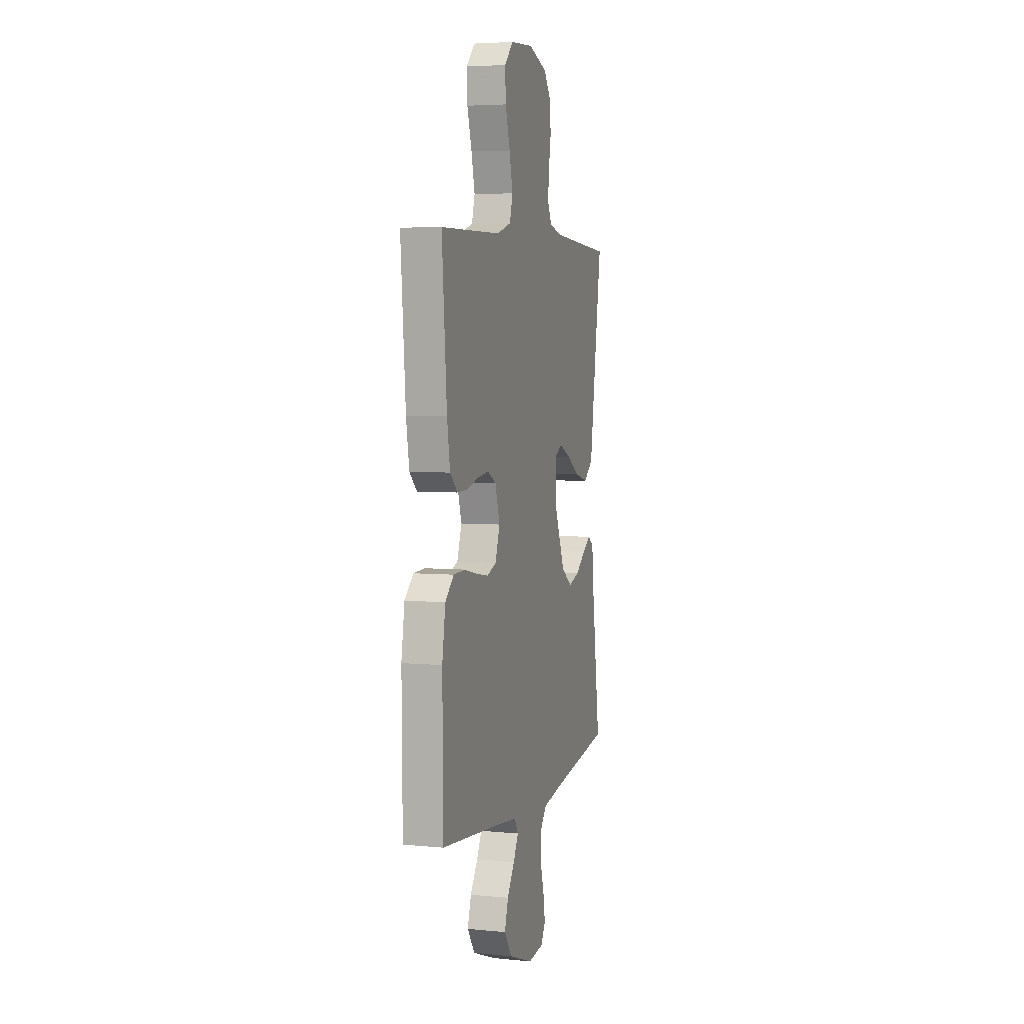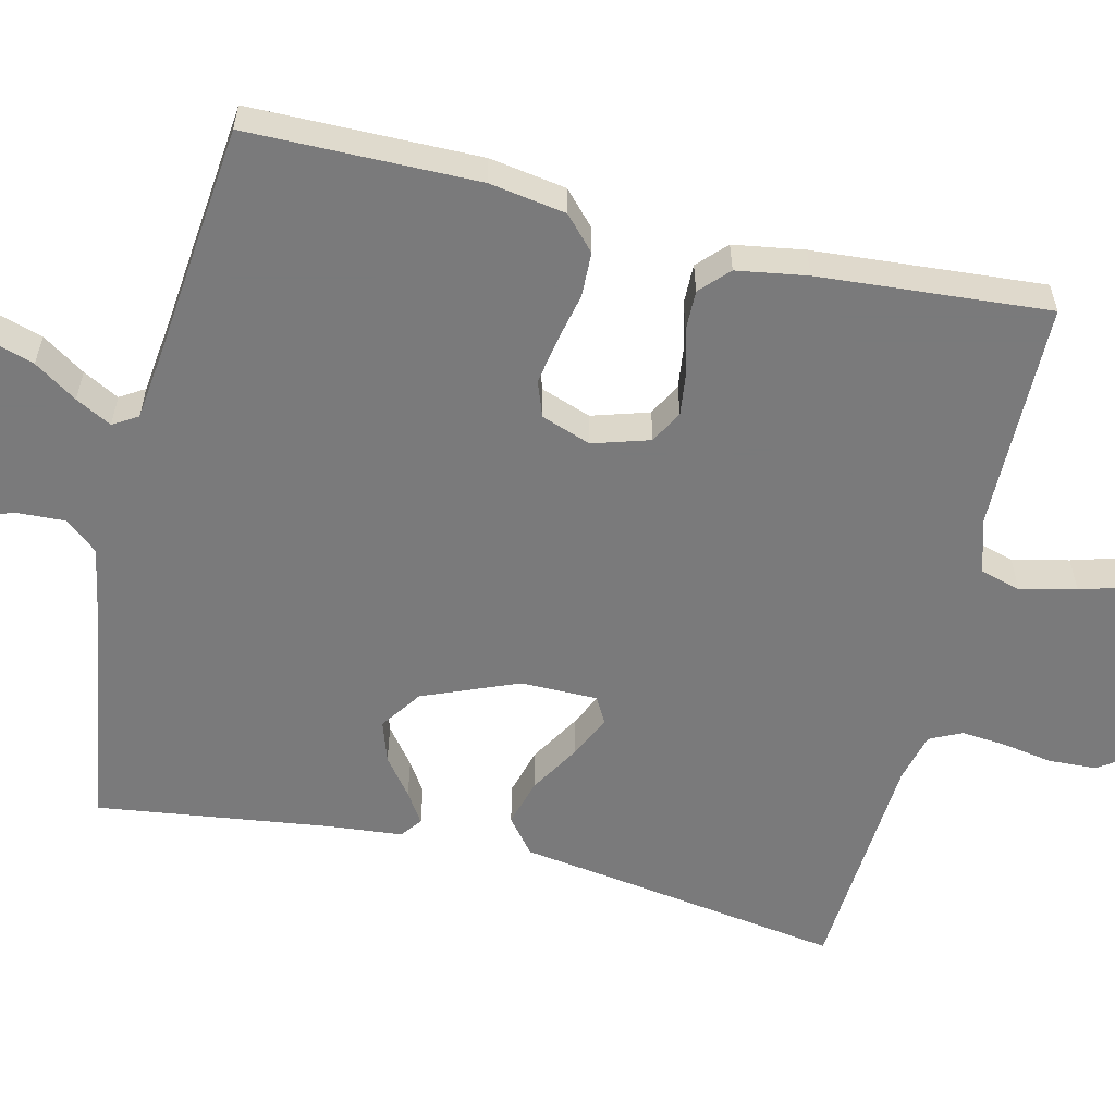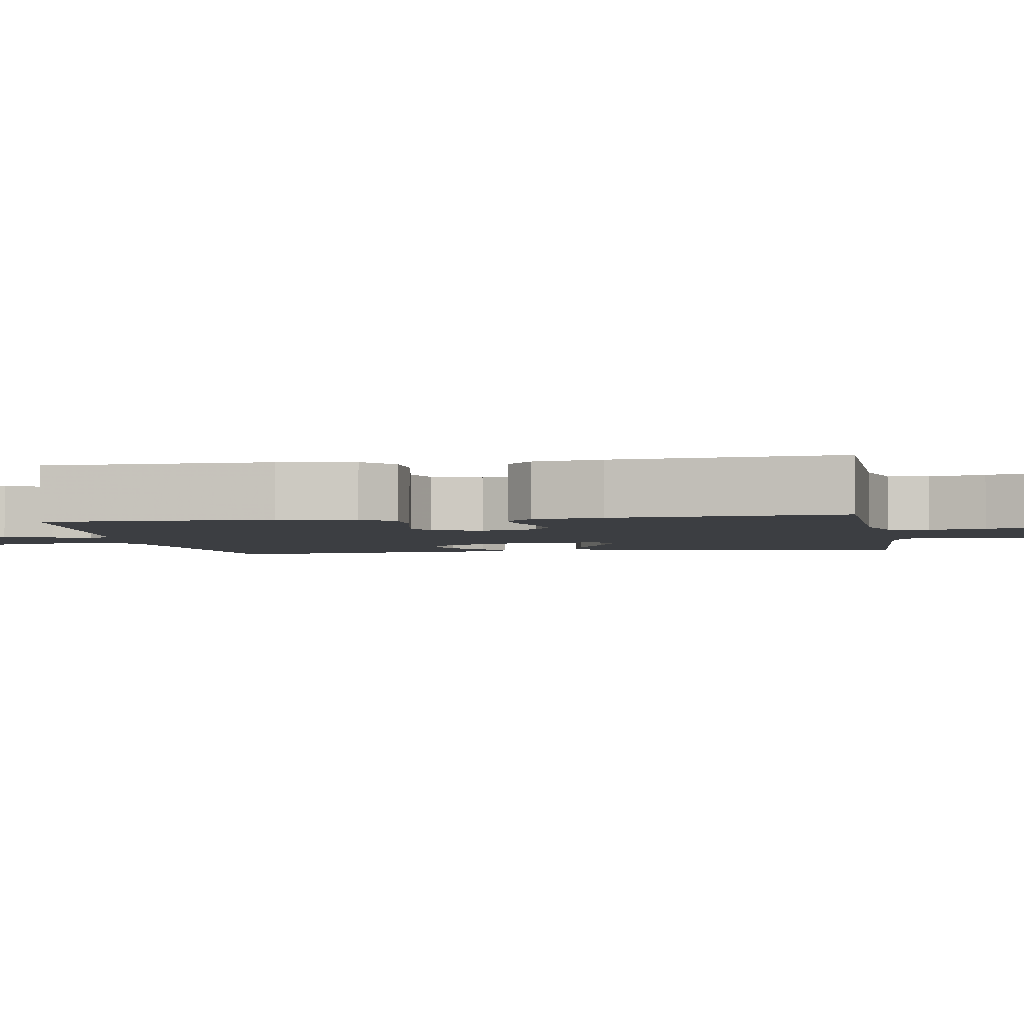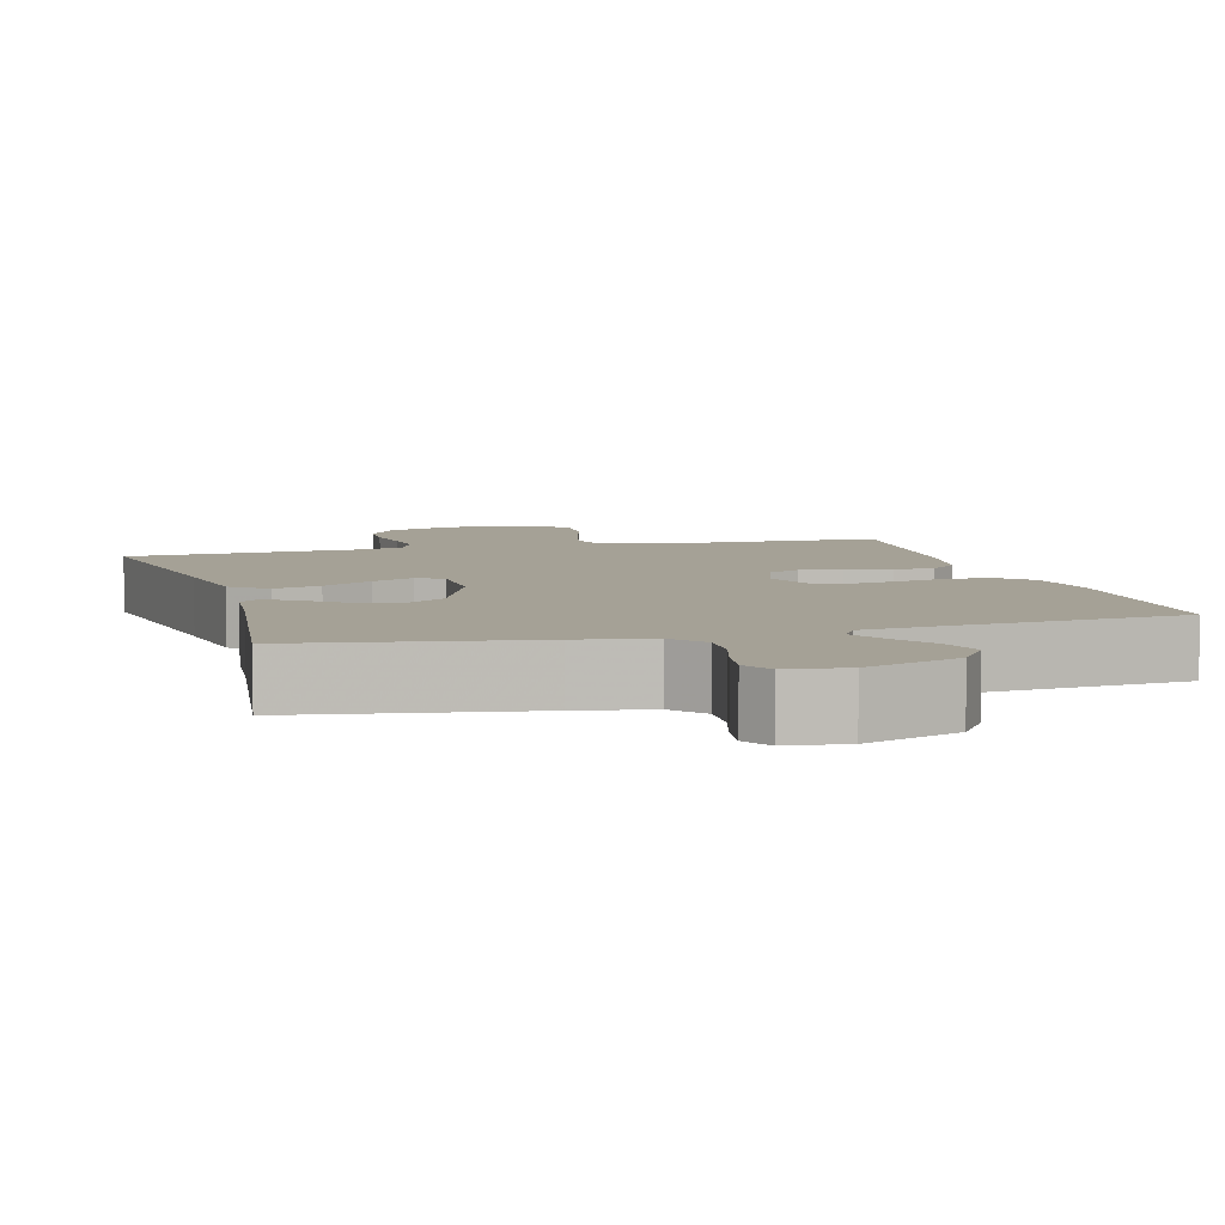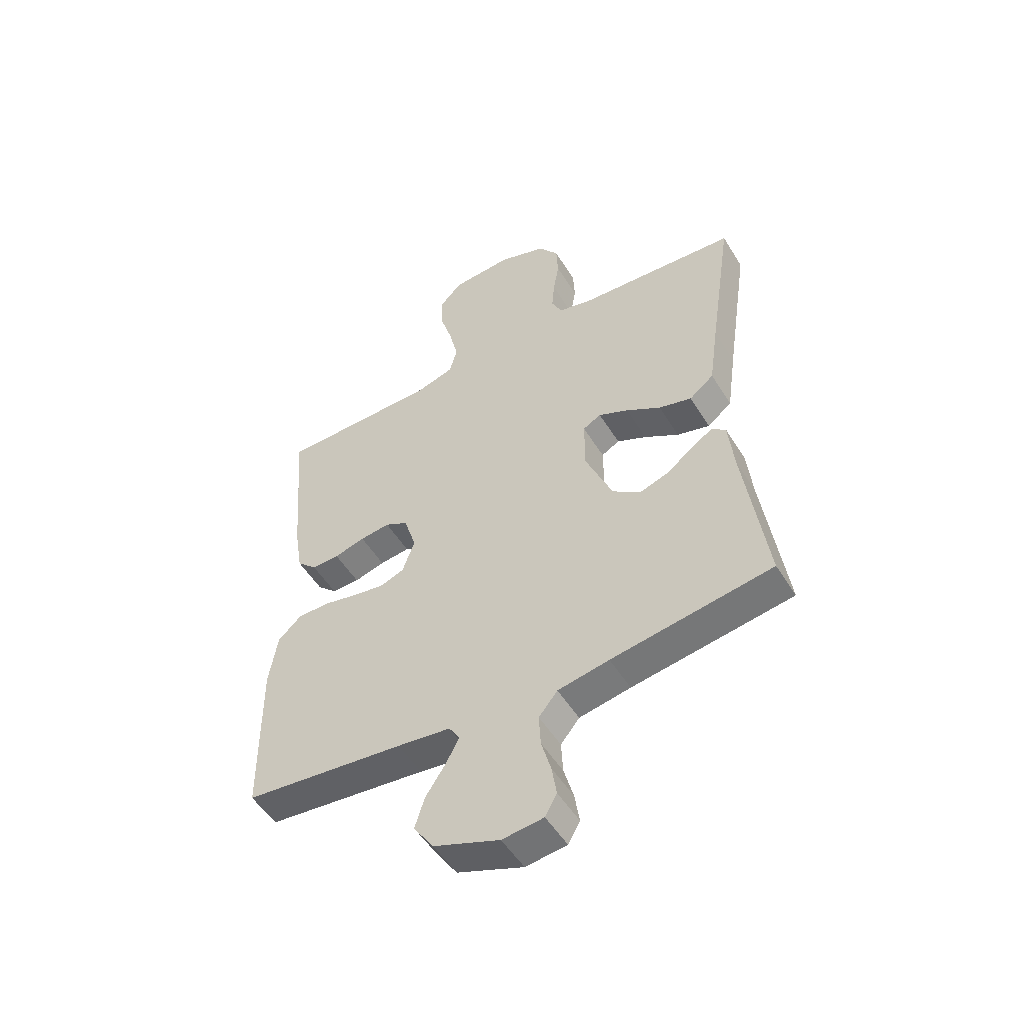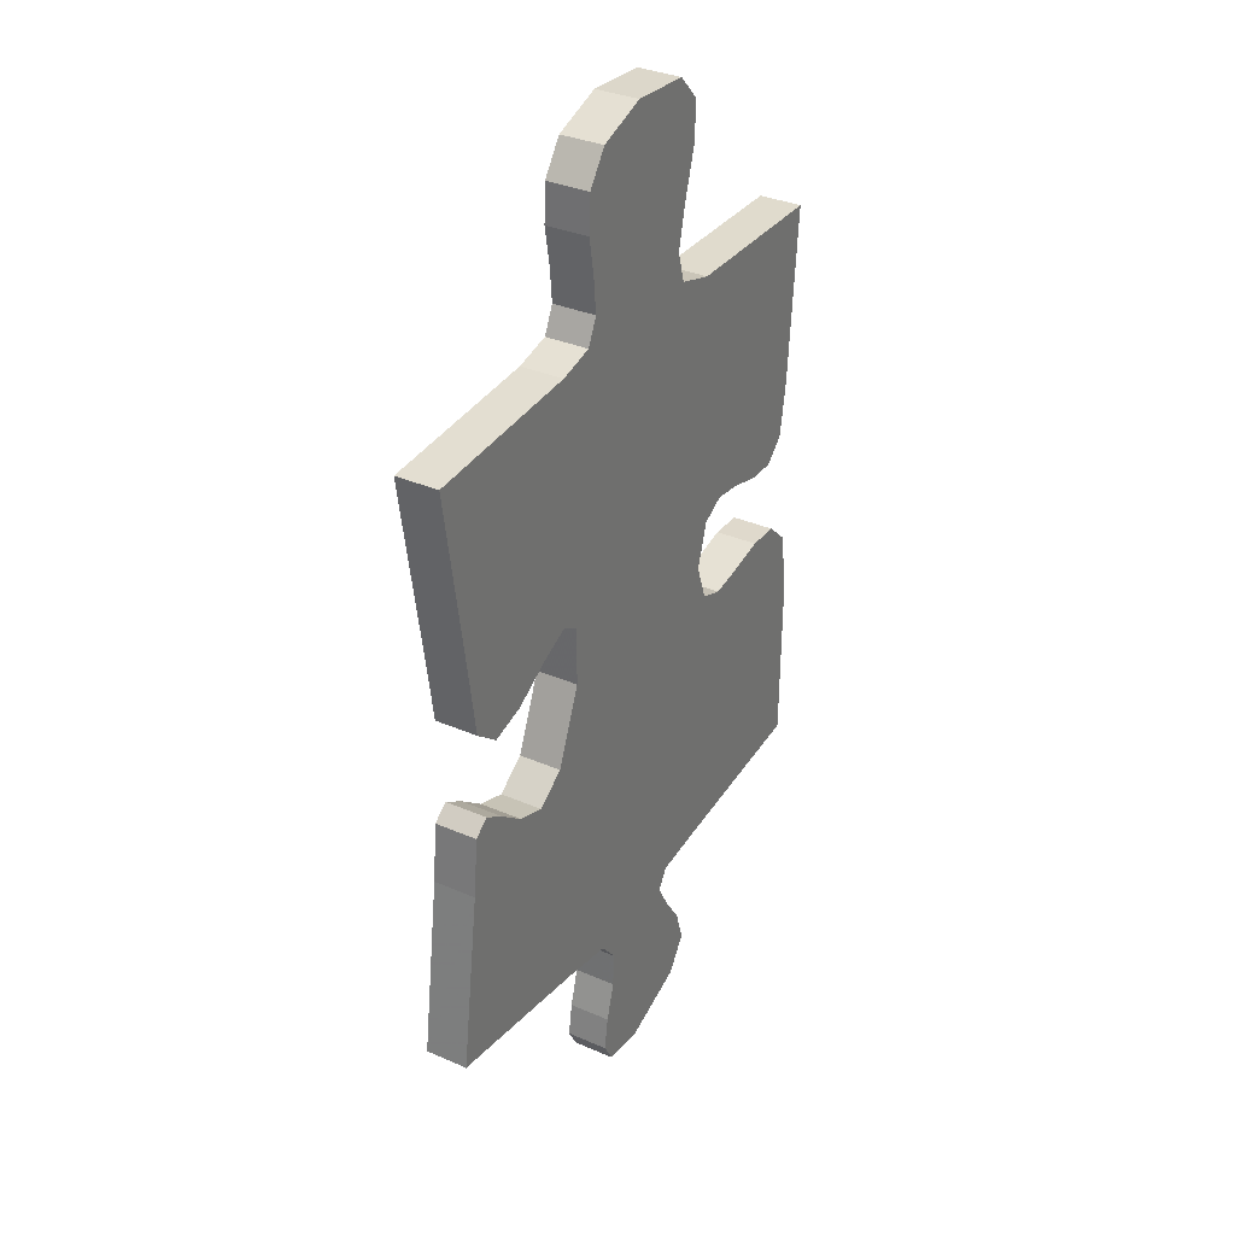
<metadata>
{"format":"obj","ext":"obj","renderer":"f3d","projection":"perspective","resolution":1024,"background":"white","views":[{"elev":4.9,"azim":-73.1,"up":"+Z"},{"elev":-58.1,"azim":-103.6,"up":"+Y"},{"elev":-3.2,"azim":-80.2,"up":"+Y"},{"elev":6.0,"azim":164.5,"up":"+Y"},{"elev":-52.0,"azim":31.0,"up":"+Z"},{"elev":33.8,"azim":120.6,"up":"+Z"}]}
</metadata>
<code>
v -0.5 0.07 0.5
v -0.2 0.07 0.504
v -0.129 0.07 0.525
v -0.114 0.07 0.578
v -0.131 0.07 0.651
v -0.154 0.07 0.728
v -0.157 0.07 0.795
v -0.114 0.07 0.84
v 0 0.07 0.848
v 0.091 0.07 0.816
v 0.128 0.07 0.764
v 0.131 0.07 0.701
v 0.12 0.07 0.636
v 0.115 0.07 0.578
v 0.135 0.07 0.536
v 0.2 0.07 0.52
v 0.5 0.07 0.5
v 0.455 0.07 0.2
v 0.437 0.07 0.074
v 0.391 0.07 0.037
v 0.329 0.07 0.054
v 0.264 0.07 0.093
v 0.208 0.07 0.119
v 0.174 0.07 0.1
v 0.174 0.07 0
v 0.225 0.07 -0.124
v 0.279 0.07 -0.161
v 0.333 0.07 -0.143
v 0.382 0.07 -0.105
v 0.422 0.07 -0.079
v 0.449 0.07 -0.1
v 0.459 0.07 -0.2
v 0.5 0.07 -0.5
v 0.2 0.07 -0.547
v 0.104 0.07 -0.565
v 0.069 0.07 -0.608
v 0.072 0.07 -0.668
v 0.09 0.07 -0.732
v 0.099 0.07 -0.789
v 0.077 0.07 -0.828
v 0 0.07 -0.837
v -0.123 0.07 -0.791
v -0.16 0.07 -0.736
v -0.142 0.07 -0.678
v -0.105 0.07 -0.622
v -0.08 0.07 -0.575
v -0.1 0.07 -0.543
v -0.2 0.07 -0.531
v -0.5 0.07 -0.5
v -0.503 0.07 -0.2
v -0.487 0.07 -0.1
v -0.444 0.07 -0.06
v -0.386 0.07 -0.058
v -0.321 0.07 -0.072
v -0.261 0.07 -0.082
v -0.215 0.07 -0.065
v -0.192 0.07 0
v -0.215 0.07 0.074
v -0.258 0.07 0.097
v -0.314 0.07 0.09
v -0.372 0.07 0.074
v -0.424 0.07 0.073
v -0.461 0.07 0.108
v -0.476 0.07 0.2
v -0.5 0 0.5
v -0.2 0 0.504
v -0.129 0 0.525
v -0.114 0 0.578
v -0.131 0 0.651
v -0.154 0 0.728
v -0.157 0 0.795
v -0.114 0 0.84
v 0 0 0.848
v 0.091 0 0.816
v 0.128 0 0.764
v 0.131 0 0.701
v 0.12 0 0.636
v 0.115 0 0.578
v 0.135 0 0.536
v 0.2 0 0.52
v 0.5 0 0.5
v 0.455 0 0.2
v 0.437 0 0.074
v 0.391 0 0.037
v 0.329 0 0.054
v 0.264 0 0.093
v 0.208 0 0.119
v 0.174 0 0.1
v 0.174 0 0
v 0.225 0 -0.124
v 0.279 0 -0.161
v 0.333 0 -0.143
v 0.382 0 -0.105
v 0.422 0 -0.079
v 0.449 0 -0.1
v 0.459 0 -0.2
v 0.5 0 -0.5
v 0.2 0 -0.547
v 0.104 0 -0.565
v 0.069 0 -0.608
v 0.072 0 -0.668
v 0.09 0 -0.732
v 0.099 0 -0.789
v 0.077 0 -0.828
v 0 0 -0.837
v -0.123 0 -0.791
v -0.16 0 -0.736
v -0.142 0 -0.678
v -0.105 0 -0.622
v -0.08 0 -0.575
v -0.1 0 -0.543
v -0.2 0 -0.531
v -0.5 0 -0.5
v -0.503 0 -0.2
v -0.487 0 -0.1
v -0.444 0 -0.06
v -0.386 0 -0.058
v -0.321 0 -0.072
v -0.261 0 -0.082
v -0.215 0 -0.065
v -0.192 0 0
v -0.215 0 0.074
v -0.258 0 0.097
v -0.314 0 0.09
v -0.372 0 0.074
v -0.424 0 0.073
v -0.461 0 0.108
v -0.476 0 0.2
f 63 64 1 2
f 60 61 62 63
f 59 60 63 2
f 58 59 2 3
f 57 58 3 4
f 51 52 53 54
f 51 54 55
f 48 49 50 51
f 47 48 51 55
f 46 47 55 56
f 42 43 44 45
f 42 45 46
f 41 42 46
f 37 38 39 40
f 36 37 40 41
f 32 33 34
f 32 34 35
f 31 32 35
f 28 29 30 31
f 28 31 35 36
f 19 20 21 22
f 18 19 22 23
f 16 17 18 23
f 15 16 23 24
f 10 11 12 13
f 10 13 14
f 9 10 14
f 8 9 14
f 5 6 7 8
f 4 5 8 14
f 57 4 14 15
f 36 41 46 56
f 27 28 36
f 26 27 36 56
f 25 26 56 57
f 15 24 25 57
f 66 65 128 127
f 127 126 125 124
f 66 127 124 123
f 67 66 123 122
f 68 67 122 121
f 118 117 116 115
f 119 118 115
f 115 114 113 112
f 119 115 112 111
f 120 119 111 110
f 109 108 107 106
f 110 109 106
f 110 106 105
f 104 103 102 101
f 105 104 101 100
f 98 97 96
f 99 98 96
f 99 96 95
f 95 94 93 92
f 100 99 95 92
f 86 85 84 83
f 87 86 83 82
f 87 82 81 80
f 88 87 80 79
f 77 76 75 74
f 78 77 74
f 78 74 73
f 78 73 72
f 72 71 70 69
f 78 72 69 68
f 79 78 68 121
f 120 110 105 100
f 100 92 91
f 120 100 91 90
f 121 120 90 89
f 121 89 88 79
f 1 65 66 2
f 2 66 67 3
f 3 67 68 4
f 4 68 69 5
f 5 69 70 6
f 6 70 71 7
f 7 71 72 8
f 8 72 73 9
f 9 73 74 10
f 10 74 75 11
f 11 75 76 12
f 12 76 77 13
f 13 77 78 14
f 14 78 79 15
f 15 79 80 16
f 16 80 81 17
f 17 81 82 18
f 18 82 83 19
f 19 83 84 20
f 20 84 85 21
f 21 85 86 22
f 22 86 87 23
f 23 87 88 24
f 24 88 89 25
f 25 89 90 26
f 26 90 91 27
f 27 91 92 28
f 28 92 93 29
f 29 93 94 30
f 30 94 95 31
f 31 95 96 32
f 32 96 97 33
f 33 97 98 34
f 34 98 99 35
f 35 99 100 36
f 36 100 101 37
f 37 101 102 38
f 38 102 103 39
f 39 103 104 40
f 40 104 105 41
f 41 105 106 42
f 42 106 107 43
f 43 107 108 44
f 44 108 109 45
f 45 109 110 46
f 46 110 111 47
f 47 111 112 48
f 48 112 113 49
f 49 113 114 50
f 50 114 115 51
f 51 115 116 52
f 52 116 117 53
f 53 117 118 54
f 54 118 119 55
f 55 119 120 56
f 56 120 121 57
f 57 121 122 58
f 58 122 123 59
f 59 123 124 60
f 60 124 125 61
f 61 125 126 62
f 62 126 127 63
f 63 127 128 64
f 64 128 65 1

</code>
